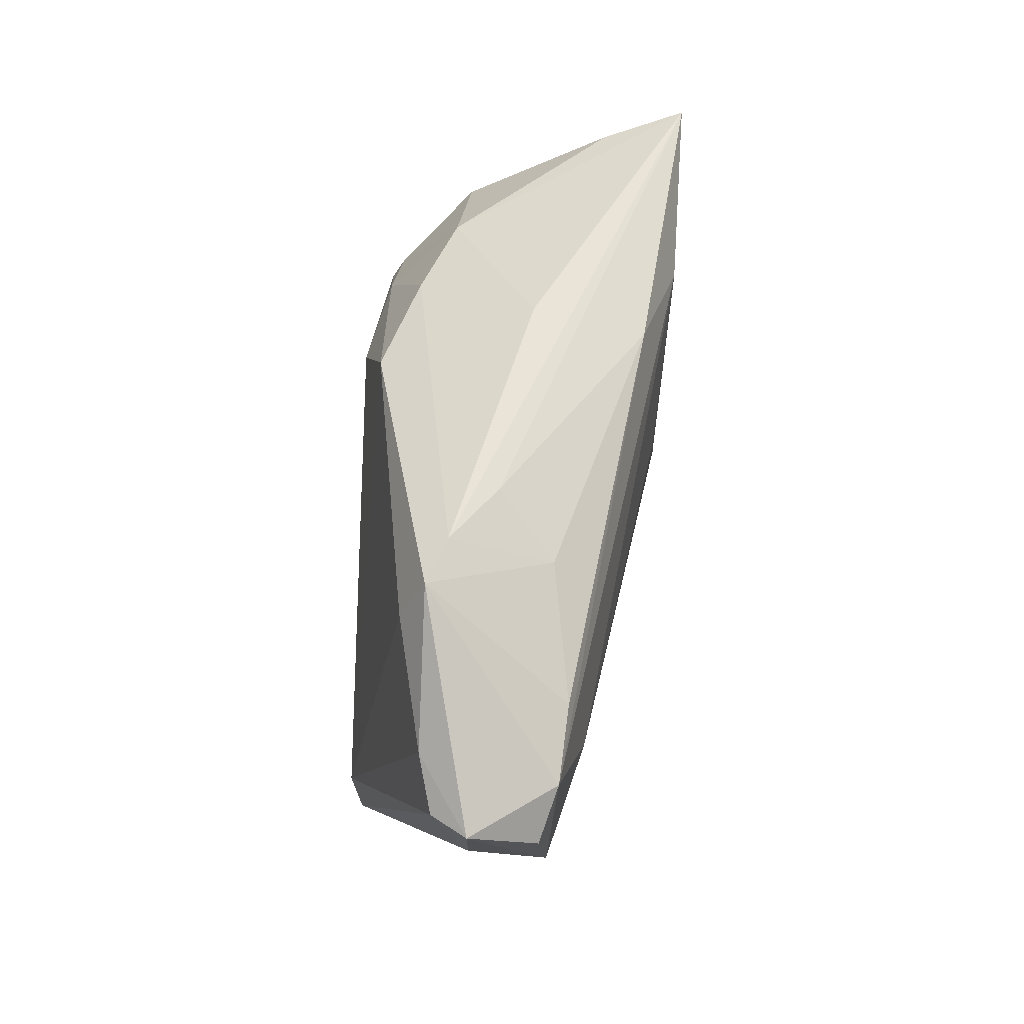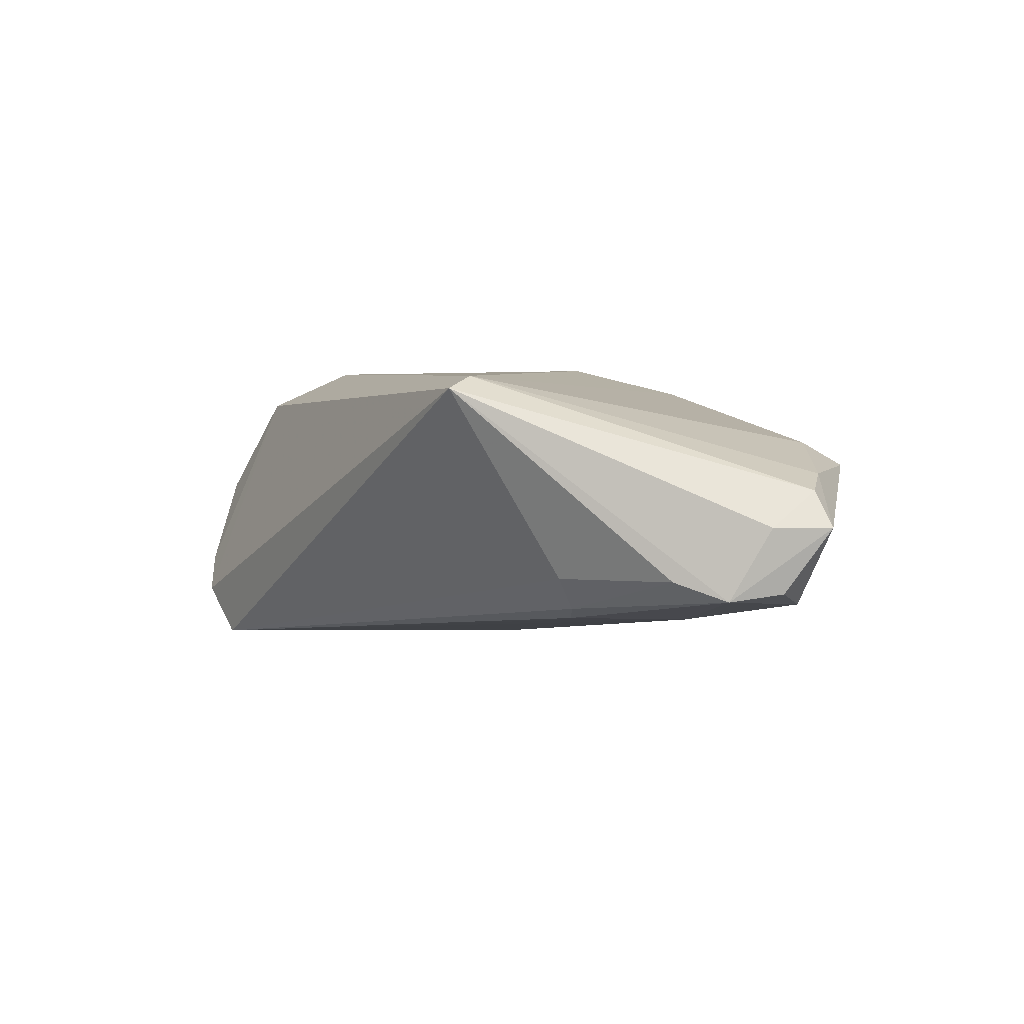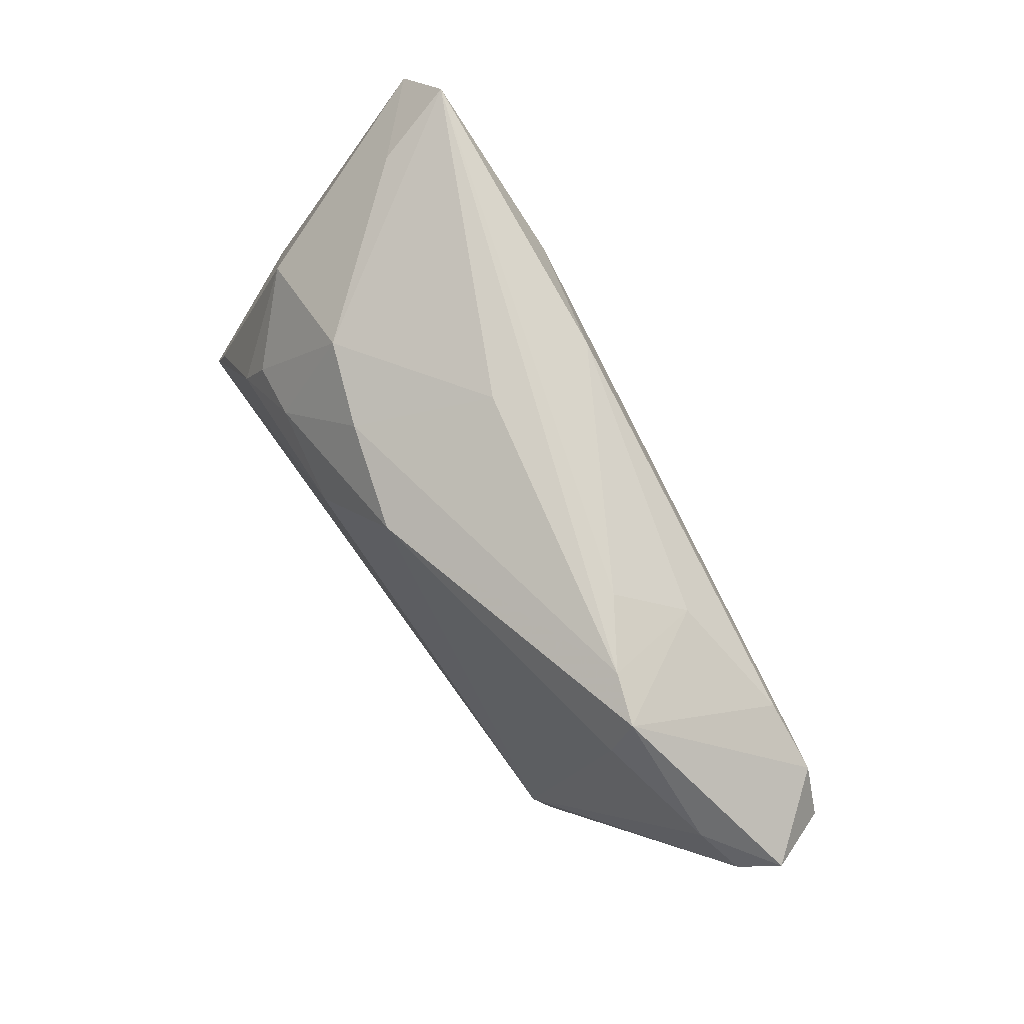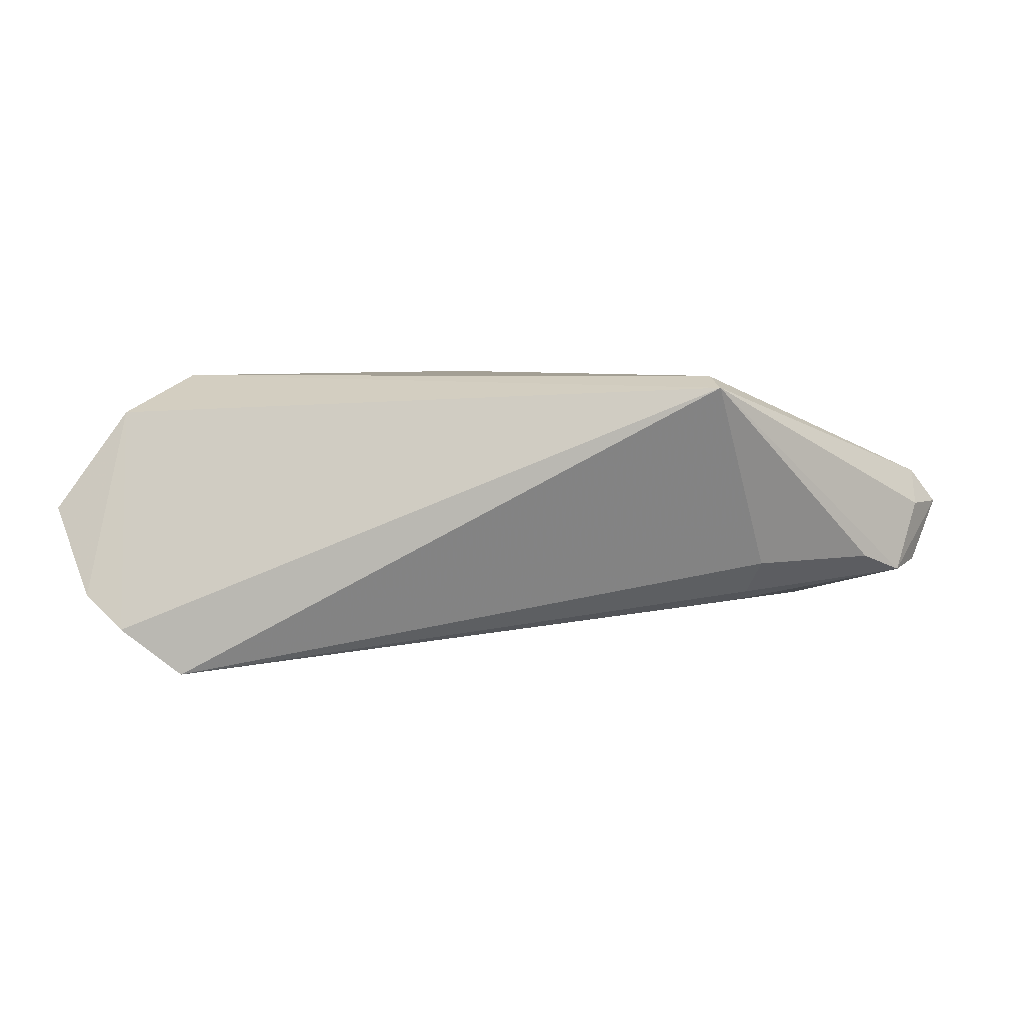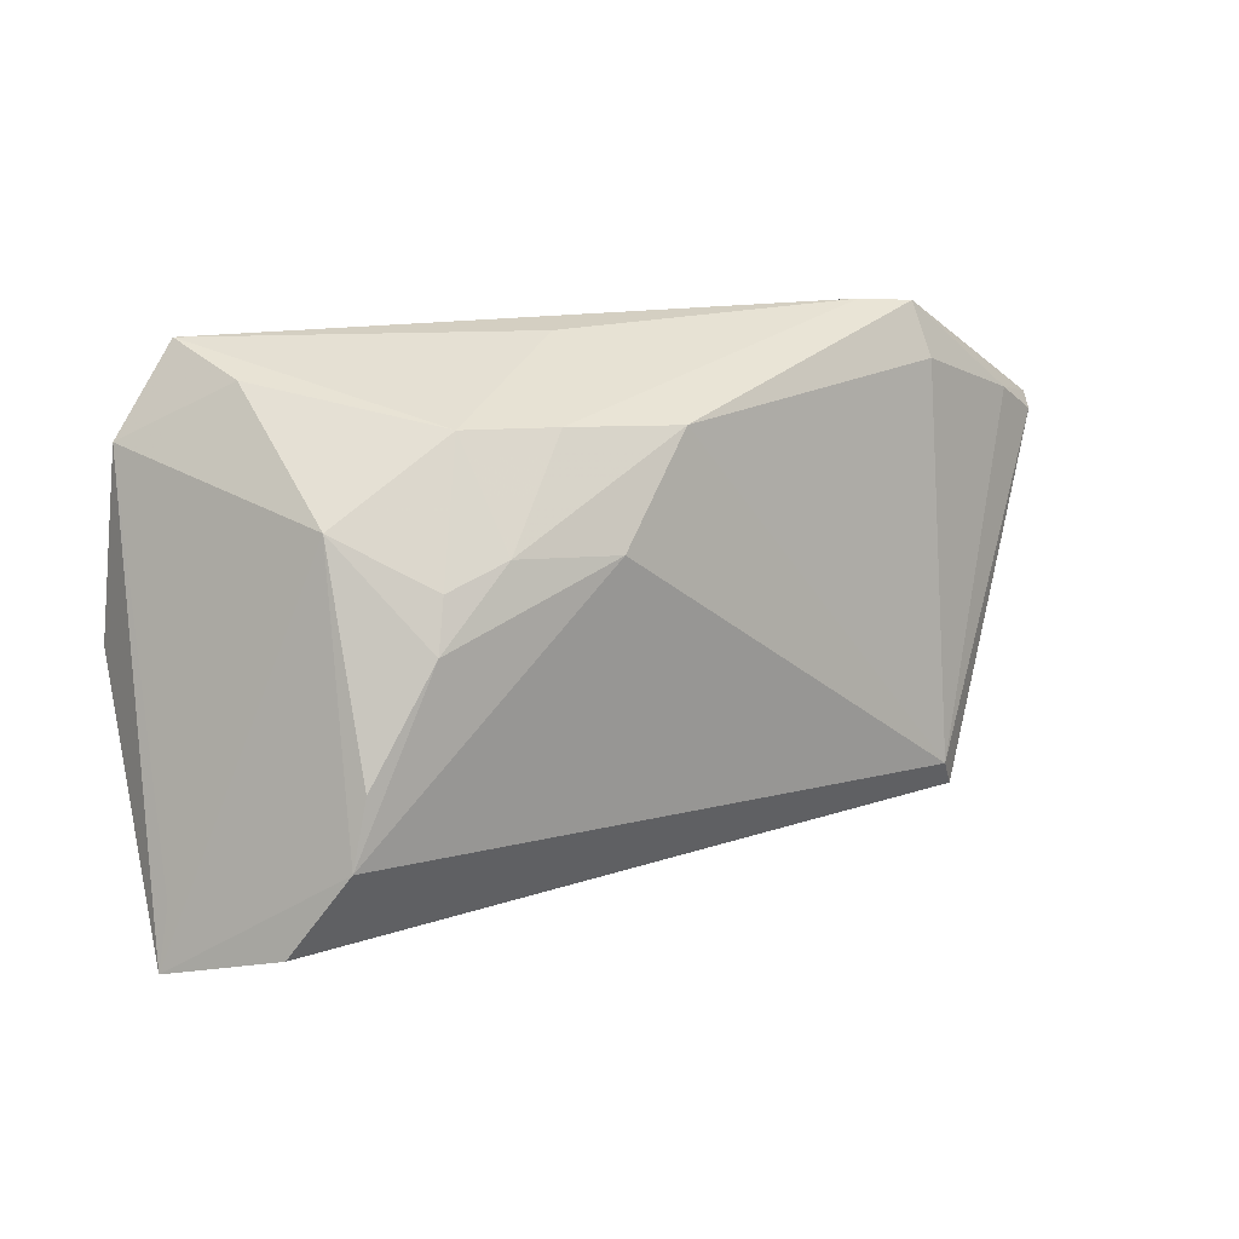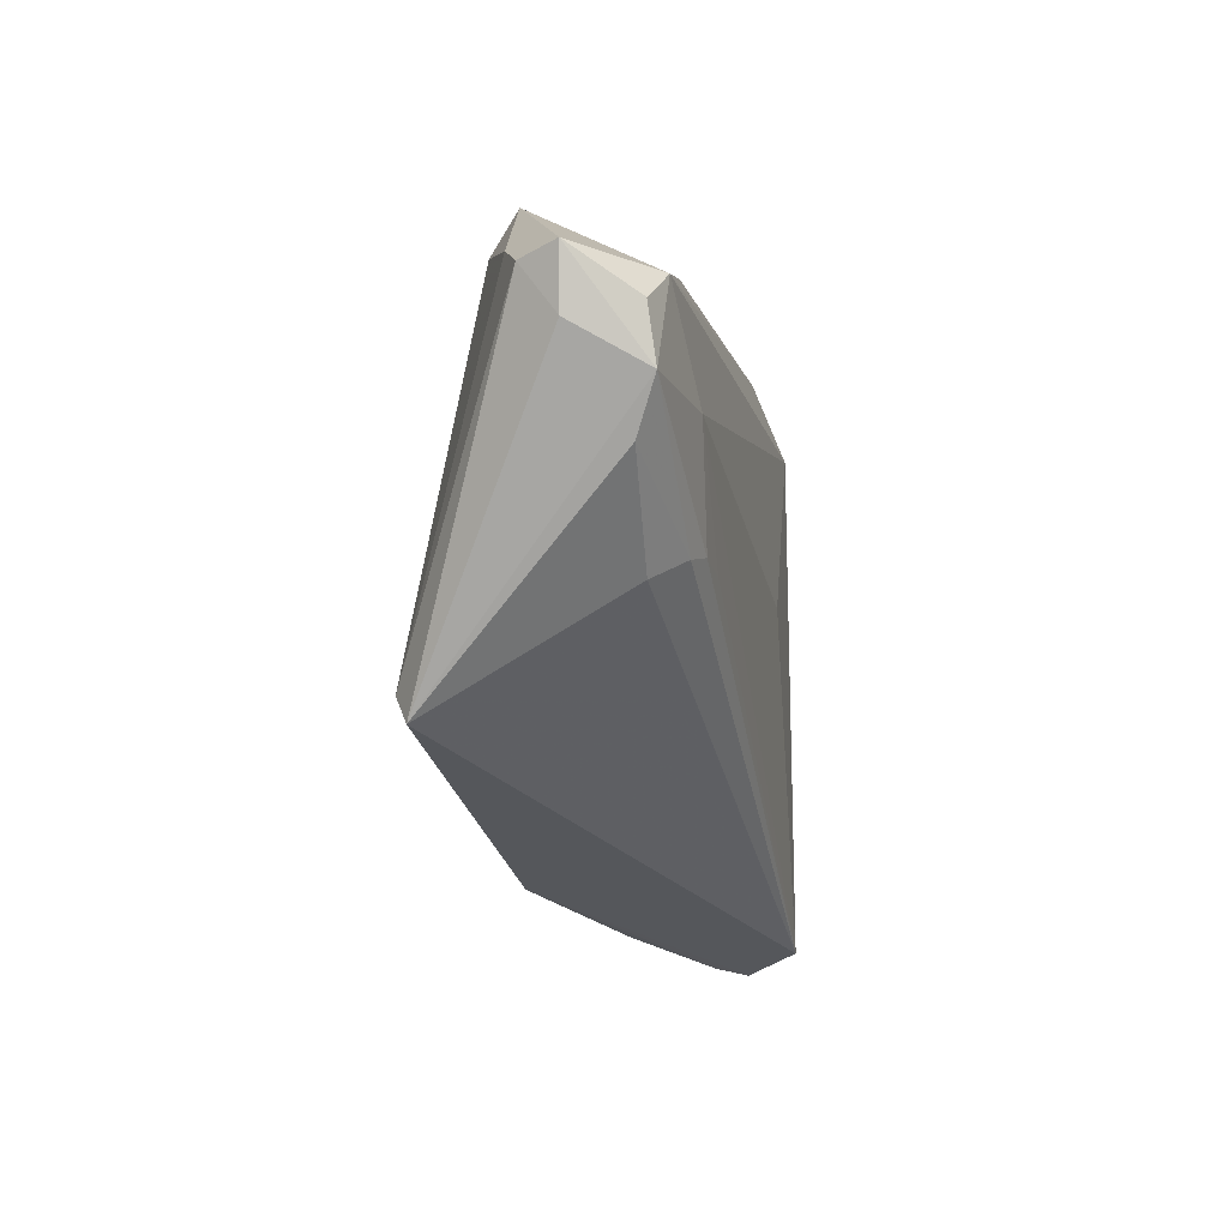
<metadata>
{"format":"obj","ext":"obj","renderer":"f3d","projection":"perspective","resolution":1024,"background":"white","views":[{"elev":54.4,"azim":93.4,"up":"+Y"},{"elev":4.3,"azim":68.5,"up":"+Z"},{"elev":78.3,"azim":53.9,"up":"+Y"},{"elev":4.4,"azim":16.7,"up":"+Z"},{"elev":20.3,"azim":-33.9,"up":"+Y"},{"elev":-17.6,"azim":93.4,"up":"+Y"}]}
</metadata>
<code>
v 0.03346 -0.00688 -0.01199
v 0.04686 0.005674 -0.01085
v 0.05778 0.01568 -0.008113
v 0.03563 0.03196 0.005836
v 0.06139 0.004279 -0.006966
v -0.04344 0.02197 -0.01927
v 0.02779 0.03122 0.0004925
v 0.04157 0.03145 0.00804
v -0.03337 0.01763 0.008269
v -0.01365 0.02375 -0.01983
v -0.05106 -0.02891 0.001527
v -0.04293 -0.02391 0.01481
v 0.05646 0.01918 0.00792
v 0.04222 -0.007884 -0.00941
v -0.02501 0.01222 0.01719
v 2.886e-05 0.03151 -0.002044
v 0.04474 -0.0107 -0.005226
v -0.04918 -0.02178 0.0005947
v 0.03934 -0.006741 -0.01098
v 0.04143 -0.02401 0.0185
v 0.0653 0.0161 0.001904
v -0.002362 0.001093 -0.01833
v 0.05756 -0.001327 -0.004711
v -0.008357 0.02563 0.01299
v -0.03566 0.03196 -0.02003
v -0.04371 -0.03439 -0.009901
v 0.03404 0.0258 -0.006281
v -0.04835 -0.02997 -0.003731
v 0.04915 0.01914 -0.008795
v -0.01782 0.01475 0.0182
v 0.004248 0.02483 0.01704
v 0.0004546 0.02818 -0.01596
v -0.04633 2.546e-05 -0.0188
v 0.03926 -0.02048 0.01999
v 0.04212 0.02533 0.01114
v -0.005791 0.0136 0.02055
v -0.02693 0.006573 0.01923
v -0.01849 0.02597 0.009047
v 0.06333 0.00903 0.001988
v -0.04236 0.008053 -0.02003
v -0.02944 -0.03493 -0.02003
v 0.06287 0.01091 -0.0061
v 0.06222 0.01533 0.006247
v -0.03763 -0.01367 0.01996
v -0.03329 0.02916 -0.009881
v -0.03539 -0.006006 0.01922
v -0.04574 -0.01002 -0.01755
v -0.03755 -0.03634 -0.01412
f 44 9 11
f 37 44 36
f 41 20 48
f 25 41 40
f 41 33 40
f 11 9 18
f 10 41 25
f 12 44 11
f 20 44 12
f 12 48 20
f 37 9 46
f 46 44 37
f 9 44 46
f 26 12 11
f 48 12 26
f 47 33 41
f 41 48 47
f 48 26 47
f 11 33 47
f 25 40 6
f 6 40 33
f 6 18 9
f 6 33 11
f 11 18 6
f 22 2 41
f 41 10 22
f 22 10 2
f 32 10 25
f 39 5 21
f 20 5 39
f 3 5 2
f 2 10 3
f 3 32 29
f 10 32 3
f 17 20 41
f 2 5 19
f 21 13 43
f 43 39 21
f 20 39 43
f 34 44 20
f 34 36 44
f 20 43 34
f 34 43 13
f 37 36 30
f 24 38 30
f 8 13 21
f 21 3 8
f 8 3 29
f 28 26 11
f 11 47 28
f 28 47 26
f 21 5 42
f 42 3 21
f 5 3 42
f 23 5 20
f 20 17 23
f 41 2 1
f 1 19 41
f 2 19 1
f 14 19 5
f 5 23 14
f 14 23 17
f 14 17 41
f 41 19 14
f 45 38 25
f 9 38 45
f 25 6 45
f 45 6 9
f 31 30 36
f 24 30 31
f 36 34 31
f 15 9 37
f 37 30 15
f 15 38 9
f 15 30 38
f 25 38 16
f 16 38 24
f 7 32 25
f 35 34 13
f 35 31 34
f 13 8 35
f 8 31 35
f 25 16 4
f 4 7 25
f 4 16 24
f 24 31 4
f 4 31 8
f 27 8 29
f 27 4 8
f 7 4 27
f 29 32 27
f 32 7 27

</code>
